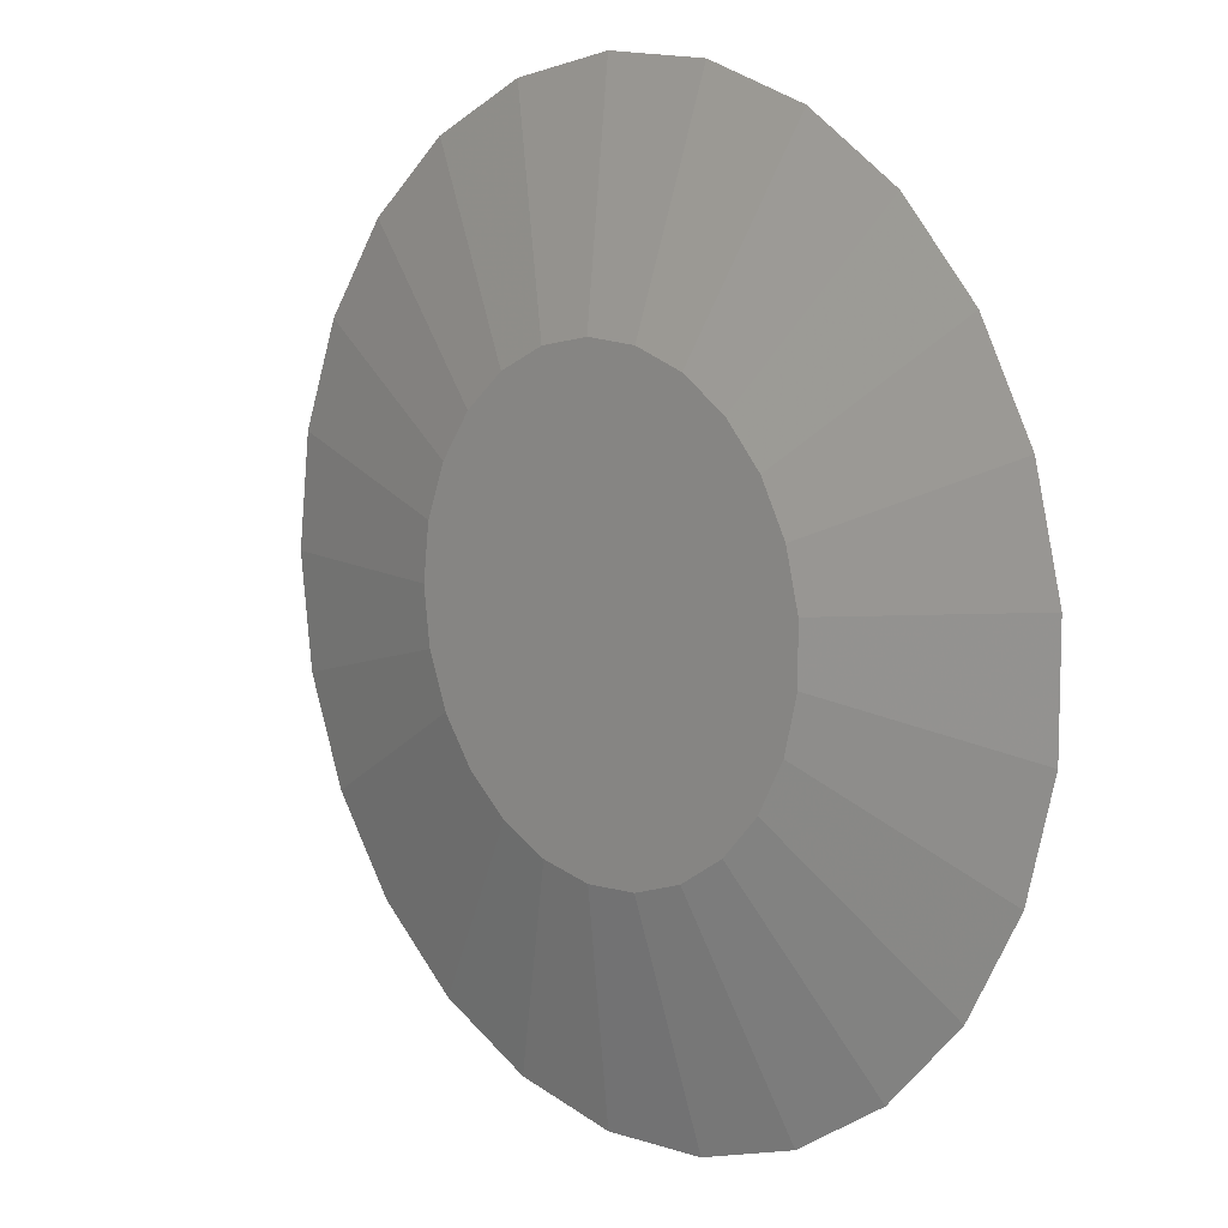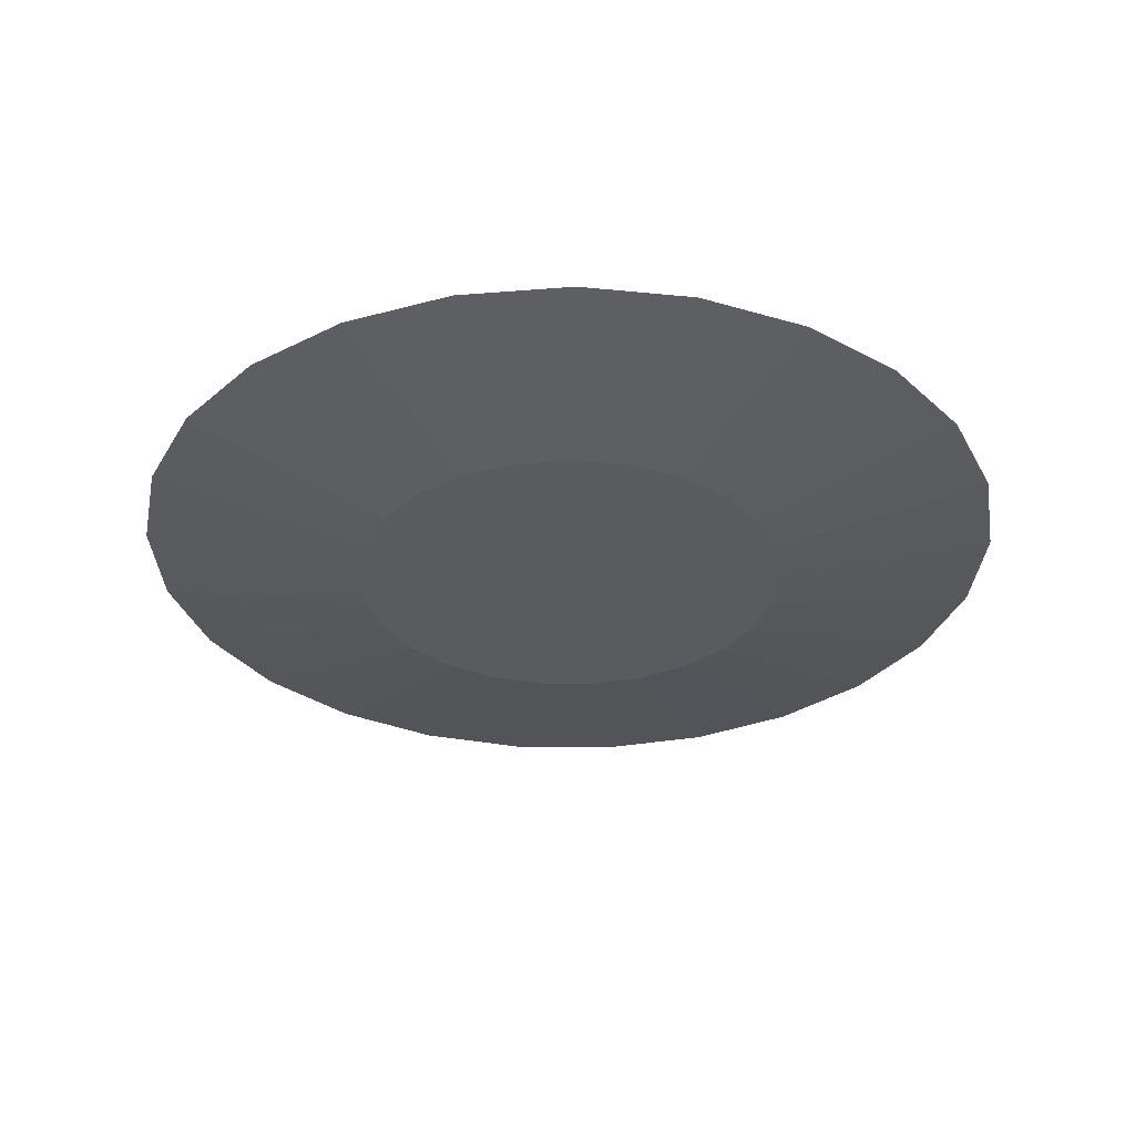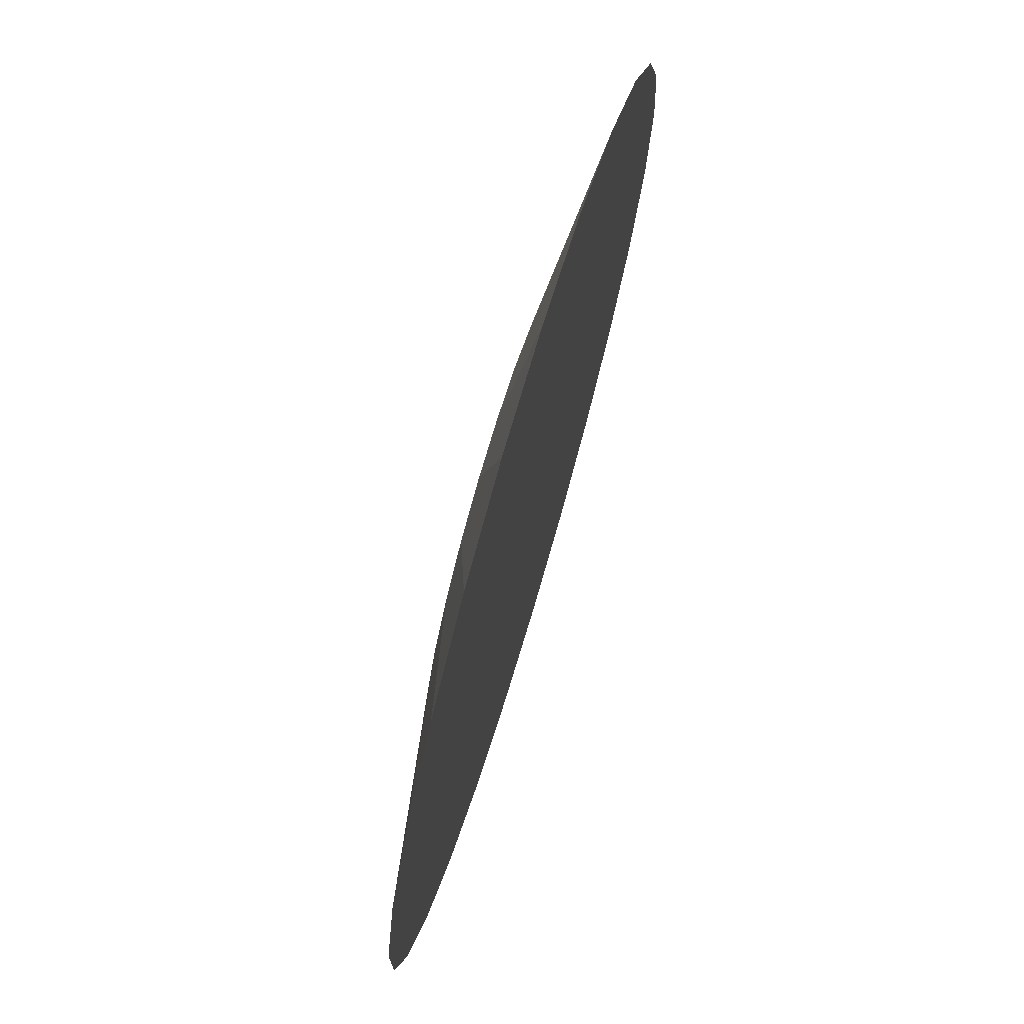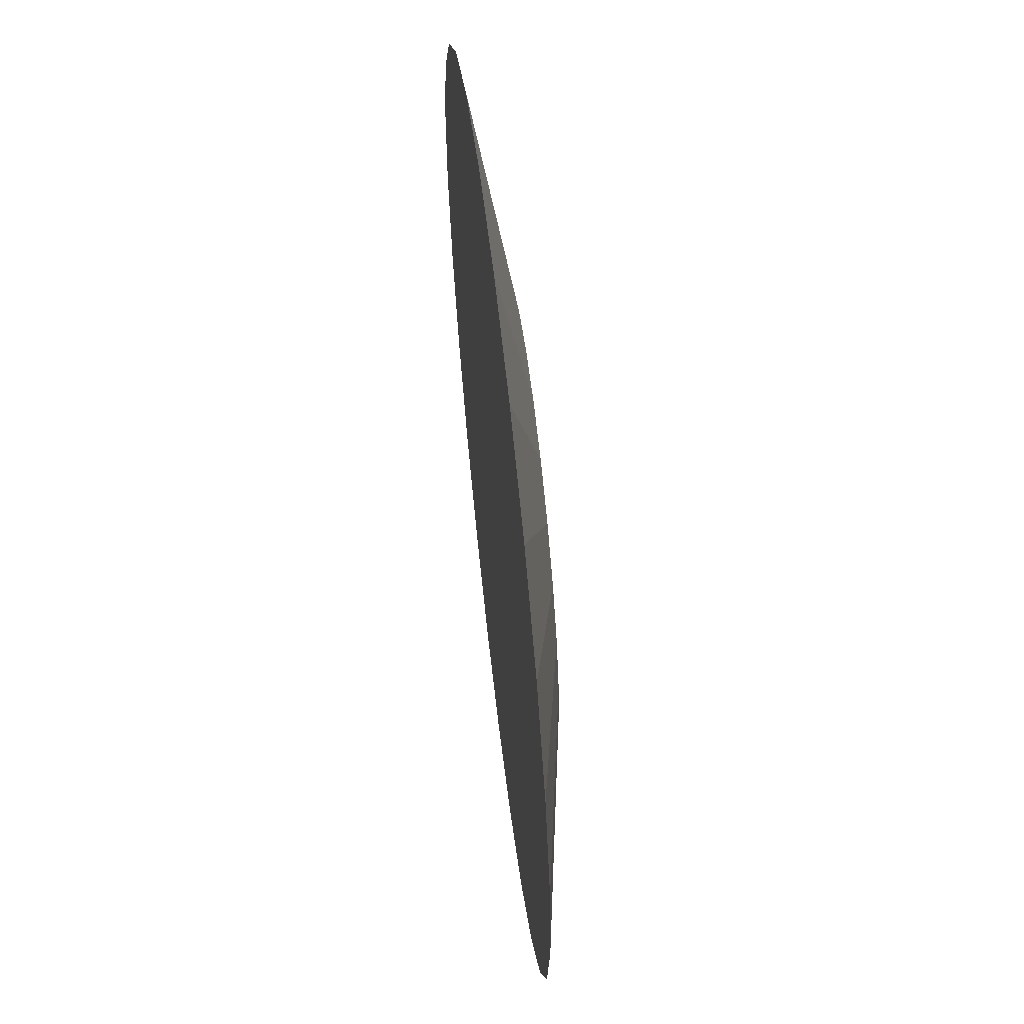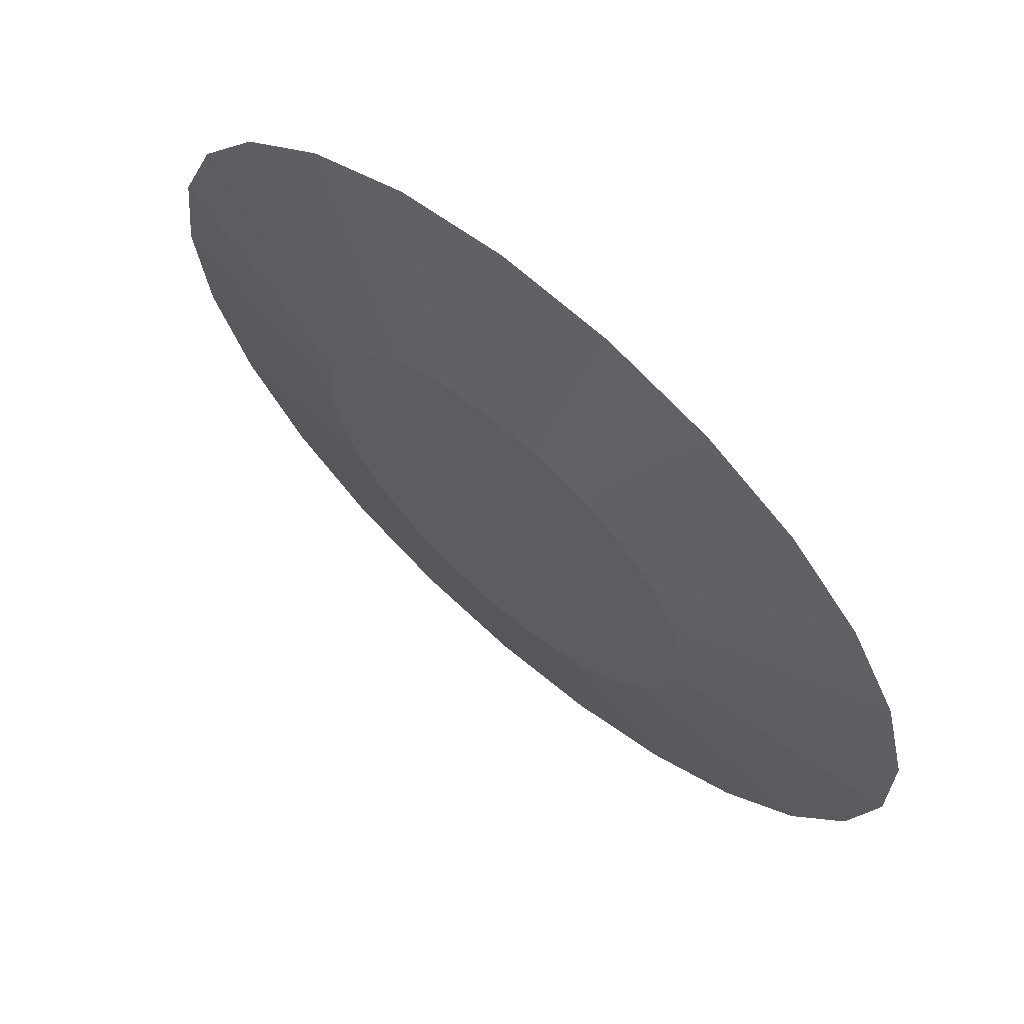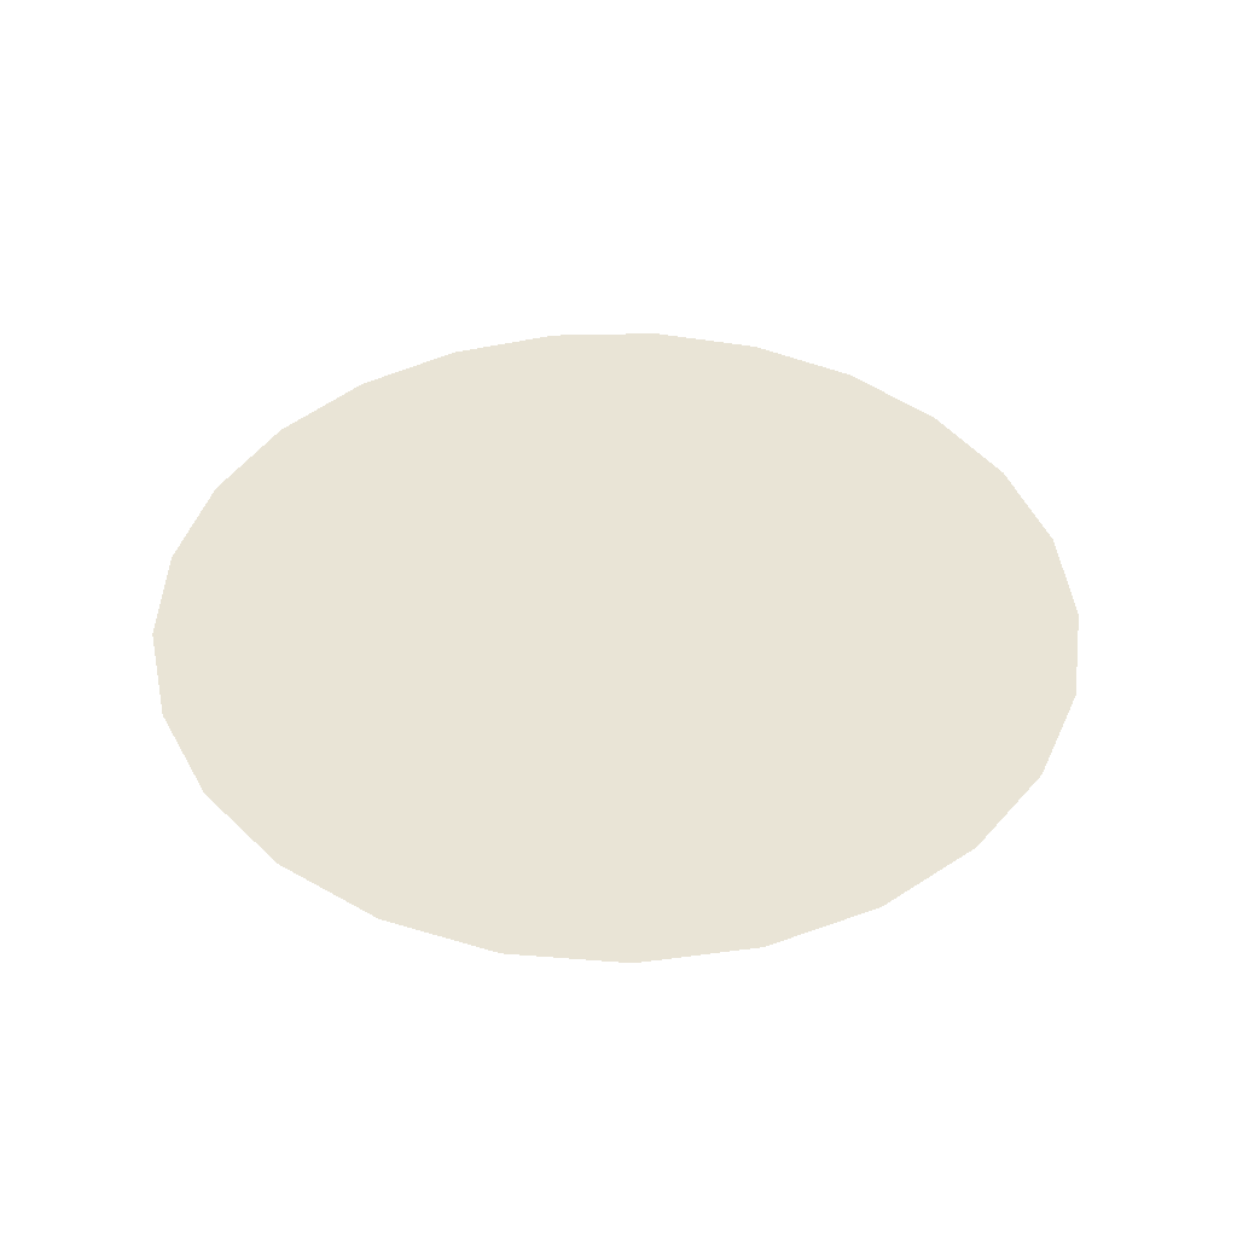
<metadata>
{"format":"obj","ext":"obj","renderer":"f3d","projection":"perspective","resolution":1024,"background":"white","views":[{"elev":9.8,"azim":-132.3,"up":"+Y"},{"elev":-32.2,"azim":-155.6,"up":"+Z"},{"elev":73.1,"azim":-73.4,"up":"+Y"},{"elev":61.1,"azim":83.4,"up":"+Y"},{"elev":66.3,"azim":-139.1,"up":"+Y"},{"elev":42.6,"azim":1.8,"up":"+Z"}]}
</metadata>
<code>
v -2.426e-17 2.702e-17 0.03939
v -2.426e-17 2.702e-17 -0.03939
v 0.9992 2.702e-17 0.03939
v 0.9678 0.2485 0.03939
v 0.8756 0.4814 0.03939
v 0.7284 0.684 0.03939
v 0.5354 0.8437 0.03939
v 0.3088 0.9503 0.03939
v 0.06274 0.9973 0.03939
v -0.1872 0.9815 0.03939
v -0.4254 0.9041 0.03939
v -0.6369 0.7699 0.03939
v -0.8084 0.5873 0.03939
v -0.9291 0.3678 0.03939
v -0.9913 0.1252 0.03939
v -0.9913 -0.1252 0.03939
v -0.9291 -0.3678 0.03939
v -0.8084 -0.5873 0.03939
v -0.6369 -0.7699 0.03939
v -0.4254 -0.9041 0.03939
v -0.1872 -0.9815 0.03939
v 0.06274 -0.9973 0.03939
v 0.3088 -0.9503 0.03939
v 0.5354 -0.8437 0.03939
v 0.7284 -0.684 0.03939
v 0.8756 -0.4814 0.03939
v 0.9678 -0.2485 0.03939
v 0.8743 2.702e-17 0.0197
v 0.8469 0.2174 0.0197
v 0.7662 0.4212 0.0197
v 0.6374 0.5985 0.0197
v 0.4685 0.7382 0.0197
v 0.2702 0.8315 0.0197
v 0.0549 0.8726 0.0197
v -0.1638 0.8588 0.0197
v -0.3723 0.7911 0.0197
v -0.5573 0.6737 0.0197
v -0.7073 0.5139 0.0197
v -0.8129 0.3219 0.0197
v -0.8674 0.1096 0.0197
v -0.8674 -0.1096 0.0197
v -0.8129 -0.3219 0.0197
v -0.7073 -0.5139 0.0197
v -0.5573 -0.6737 0.0197
v -0.3723 -0.7911 0.0197
v -0.1638 -0.8588 0.0197
v 0.0549 -0.8726 0.0197
v 0.2702 -0.8315 0.0197
v 0.4685 -0.7382 0.0197
v 0.6374 -0.5985 0.0197
v 0.7662 -0.4212 0.0197
v 0.8469 -0.2174 0.0197
v 0.7494 2.702e-17 8.959e-19
v 0.7259 0.1864 8.959e-19
v 0.6567 0.361 8.959e-19
v 0.5463 0.513 8.959e-19
v 0.4016 0.6328 8.959e-19
v 0.2316 0.7127 8.959e-19
v 0.04706 0.7479 8.959e-19
v -0.1404 0.7361 8.959e-19
v -0.3191 0.6781 8.959e-19
v -0.4777 0.5774 8.959e-19
v -0.6063 0.4405 8.959e-19
v -0.6968 0.2759 8.959e-19
v -0.7435 0.09393 8.959e-19
v -0.7435 -0.09393 8.959e-19
v -0.6968 -0.2759 8.959e-19
v -0.6063 -0.4405 8.959e-19
v -0.4777 -0.5774 8.959e-19
v -0.3191 -0.6781 8.959e-19
v -0.1404 -0.7361 8.959e-19
v 0.04706 -0.7479 8.959e-19
v 0.2316 -0.7127 8.959e-19
v 0.4016 -0.6328 8.959e-19
v 0.5463 -0.513 8.959e-19
v 0.6567 -0.361 8.959e-19
v 0.7259 -0.1864 8.959e-19
v 0.6245 2.702e-17 -0.0197
v 0.6049 0.1553 -0.0197
v 0.5473 0.3009 -0.0197
v 0.4553 0.4275 -0.0197
v 0.3346 0.5273 -0.0197
v 0.193 0.5939 -0.0197
v 0.03921 0.6233 -0.0197
v -0.117 0.6135 -0.0197
v -0.2659 0.5651 -0.0197
v -0.3981 0.4812 -0.0197
v -0.5052 0.3671 -0.0197
v -0.5807 0.2299 -0.0197
v -0.6196 0.07827 -0.0197
v -0.6196 -0.07827 -0.0197
v -0.5807 -0.2299 -0.0197
v -0.5052 -0.3671 -0.0197
v -0.3981 -0.4812 -0.0197
v -0.2659 -0.5651 -0.0197
v -0.117 -0.6135 -0.0197
v 0.03921 -0.6233 -0.0197
v 0.193 -0.5939 -0.0197
v 0.3346 -0.5273 -0.0197
v 0.4553 -0.4275 -0.0197
v 0.5473 -0.3009 -0.0197
v 0.6049 -0.1553 -0.0197
v 0.4996 2.702e-17 -0.03939
v 0.4839 0.1242 -0.03939
v 0.4378 0.2407 -0.03939
v 0.3642 0.342 -0.03939
v 0.2677 0.4218 -0.03939
v 0.1544 0.4752 -0.03939
v 0.03137 0.4986 -0.03939
v -0.09362 0.4908 -0.03939
v -0.2127 0.4521 -0.03939
v -0.3185 0.385 -0.03939
v -0.4042 0.2937 -0.03939
v -0.4645 0.1839 -0.03939
v -0.4957 0.06262 -0.03939
v -0.4957 -0.06262 -0.03939
v -0.4645 -0.1839 -0.03939
v -0.4042 -0.2937 -0.03939
v -0.3185 -0.385 -0.03939
v -0.2127 -0.4521 -0.03939
v -0.09362 -0.4908 -0.03939
v 0.03137 -0.4986 -0.03939
v 0.1544 -0.4752 -0.03939
v 0.2677 -0.4218 -0.03939
v 0.3642 -0.342 -0.03939
v 0.4378 -0.2407 -0.03939
v 0.4839 -0.1242 -0.03939
f 1 3 4
f 2 104 103
f 1 4 5
f 2 105 104
f 1 5 6
f 2 106 105
f 1 6 7
f 2 107 106
f 1 7 8
f 2 108 107
f 1 8 9
f 2 109 108
f 1 9 10
f 2 110 109
f 1 10 11
f 2 111 110
f 1 11 12
f 2 112 111
f 1 12 13
f 2 113 112
f 1 13 14
f 2 114 113
f 1 14 15
f 2 115 114
f 1 15 16
f 2 116 115
f 1 16 17
f 2 117 116
f 1 17 18
f 2 118 117
f 1 18 19
f 2 119 118
f 1 19 20
f 2 120 119
f 1 20 21
f 2 121 120
f 1 21 22
f 2 122 121
f 1 22 23
f 2 123 122
f 1 23 24
f 2 124 123
f 1 24 25
f 2 125 124
f 1 25 26
f 2 126 125
f 1 26 27
f 2 127 126
f 1 27 3
f 2 103 127
f 28 4 3
f 28 29 4
f 29 5 4
f 29 30 5
f 30 6 5
f 30 31 6
f 31 7 6
f 31 32 7
f 32 8 7
f 32 33 8
f 33 9 8
f 33 34 9
f 34 10 9
f 34 35 10
f 35 11 10
f 35 36 11
f 36 12 11
f 36 37 12
f 37 13 12
f 37 38 13
f 38 14 13
f 38 39 14
f 39 15 14
f 39 40 15
f 40 16 15
f 40 41 16
f 41 17 16
f 41 42 17
f 42 18 17
f 42 43 18
f 43 19 18
f 43 44 19
f 44 20 19
f 44 45 20
f 45 21 20
f 45 46 21
f 46 22 21
f 46 47 22
f 47 23 22
f 47 48 23
f 48 24 23
f 48 49 24
f 49 25 24
f 49 50 25
f 50 26 25
f 50 51 26
f 51 27 26
f 51 52 27
f 52 3 27
f 52 28 3
f 53 29 28
f 53 54 29
f 54 30 29
f 54 55 30
f 55 31 30
f 55 56 31
f 56 32 31
f 56 57 32
f 57 33 32
f 57 58 33
f 58 34 33
f 58 59 34
f 59 35 34
f 59 60 35
f 60 36 35
f 60 61 36
f 61 37 36
f 61 62 37
f 62 38 37
f 62 63 38
f 63 39 38
f 63 64 39
f 64 40 39
f 64 65 40
f 65 41 40
f 65 66 41
f 66 42 41
f 66 67 42
f 67 43 42
f 67 68 43
f 68 44 43
f 68 69 44
f 69 45 44
f 69 70 45
f 70 46 45
f 70 71 46
f 71 47 46
f 71 72 47
f 72 48 47
f 72 73 48
f 73 49 48
f 73 74 49
f 74 50 49
f 74 75 50
f 75 51 50
f 75 76 51
f 76 52 51
f 76 77 52
f 77 28 52
f 77 53 28
f 78 54 53
f 78 79 54
f 79 55 54
f 79 80 55
f 80 56 55
f 80 81 56
f 81 57 56
f 81 82 57
f 82 58 57
f 82 83 58
f 83 59 58
f 83 84 59
f 84 60 59
f 84 85 60
f 85 61 60
f 85 86 61
f 86 62 61
f 86 87 62
f 87 63 62
f 87 88 63
f 88 64 63
f 88 89 64
f 89 65 64
f 89 90 65
f 90 66 65
f 90 91 66
f 91 67 66
f 91 92 67
f 92 68 67
f 92 93 68
f 93 69 68
f 93 94 69
f 94 70 69
f 94 95 70
f 95 71 70
f 95 96 71
f 96 72 71
f 96 97 72
f 97 73 72
f 97 98 73
f 98 74 73
f 98 99 74
f 99 75 74
f 99 100 75
f 100 76 75
f 100 101 76
f 101 77 76
f 101 102 77
f 102 53 77
f 102 78 53
f 103 79 78
f 103 104 79
f 104 80 79
f 104 105 80
f 105 81 80
f 105 106 81
f 106 82 81
f 106 107 82
f 107 83 82
f 107 108 83
f 108 84 83
f 108 109 84
f 109 85 84
f 109 110 85
f 110 86 85
f 110 111 86
f 111 87 86
f 111 112 87
f 112 88 87
f 112 113 88
f 113 89 88
f 113 114 89
f 114 90 89
f 114 115 90
f 115 91 90
f 115 116 91
f 116 92 91
f 116 117 92
f 117 93 92
f 117 118 93
f 118 94 93
f 118 119 94
f 119 95 94
f 119 120 95
f 120 96 95
f 120 121 96
f 121 97 96
f 121 122 97
f 122 98 97
f 122 123 98
f 123 99 98
f 123 124 99
f 124 100 99
f 124 125 100
f 125 101 100
f 125 126 101
f 126 102 101
f 126 127 102
f 127 78 102
f 127 103 78

</code>
